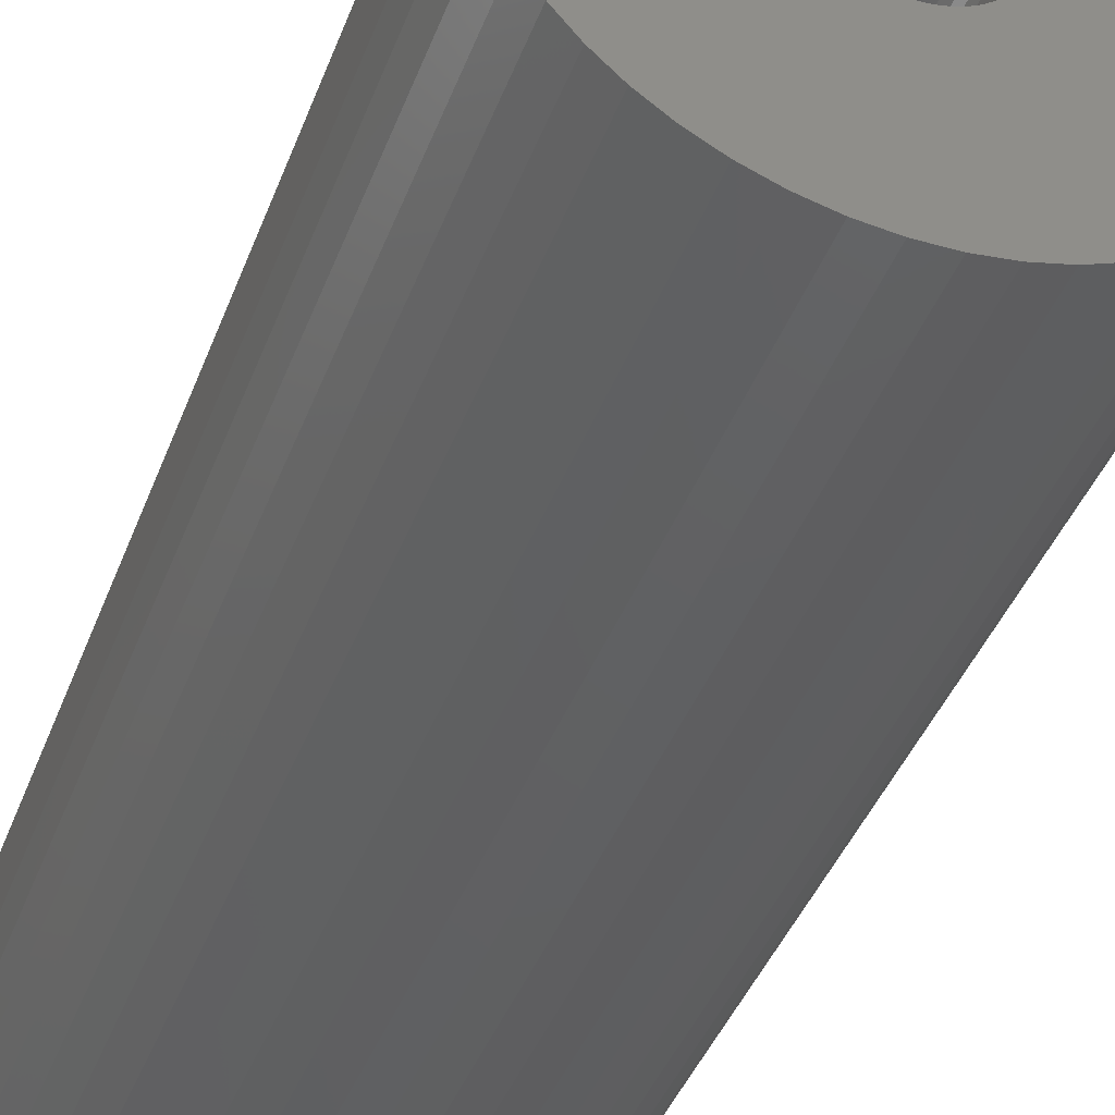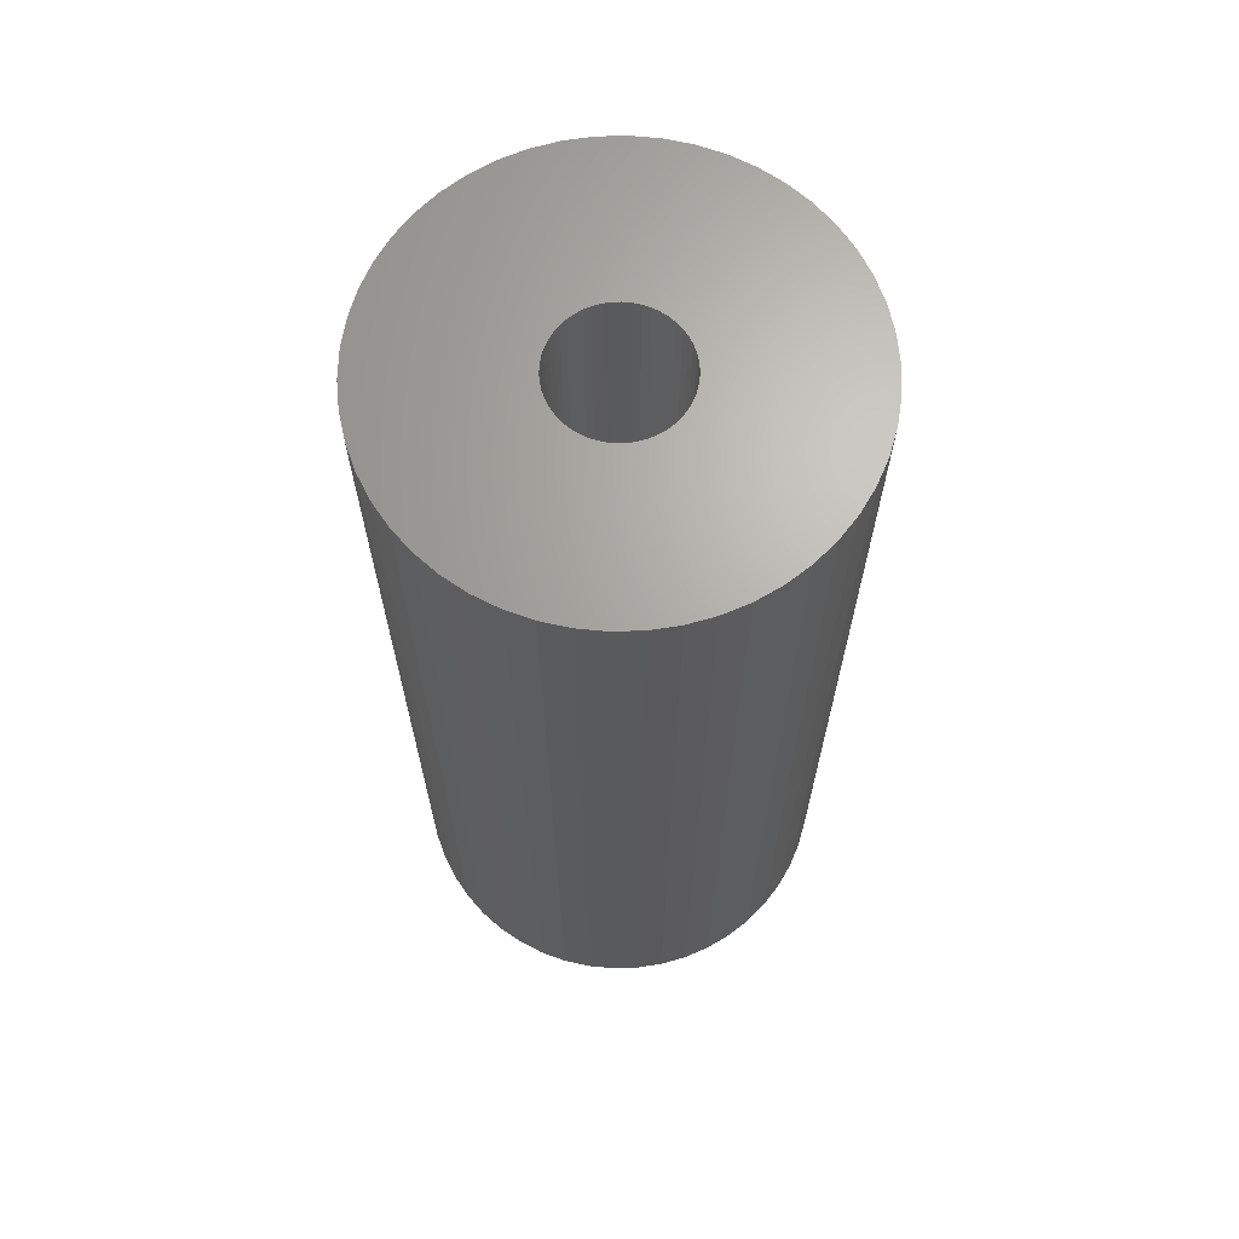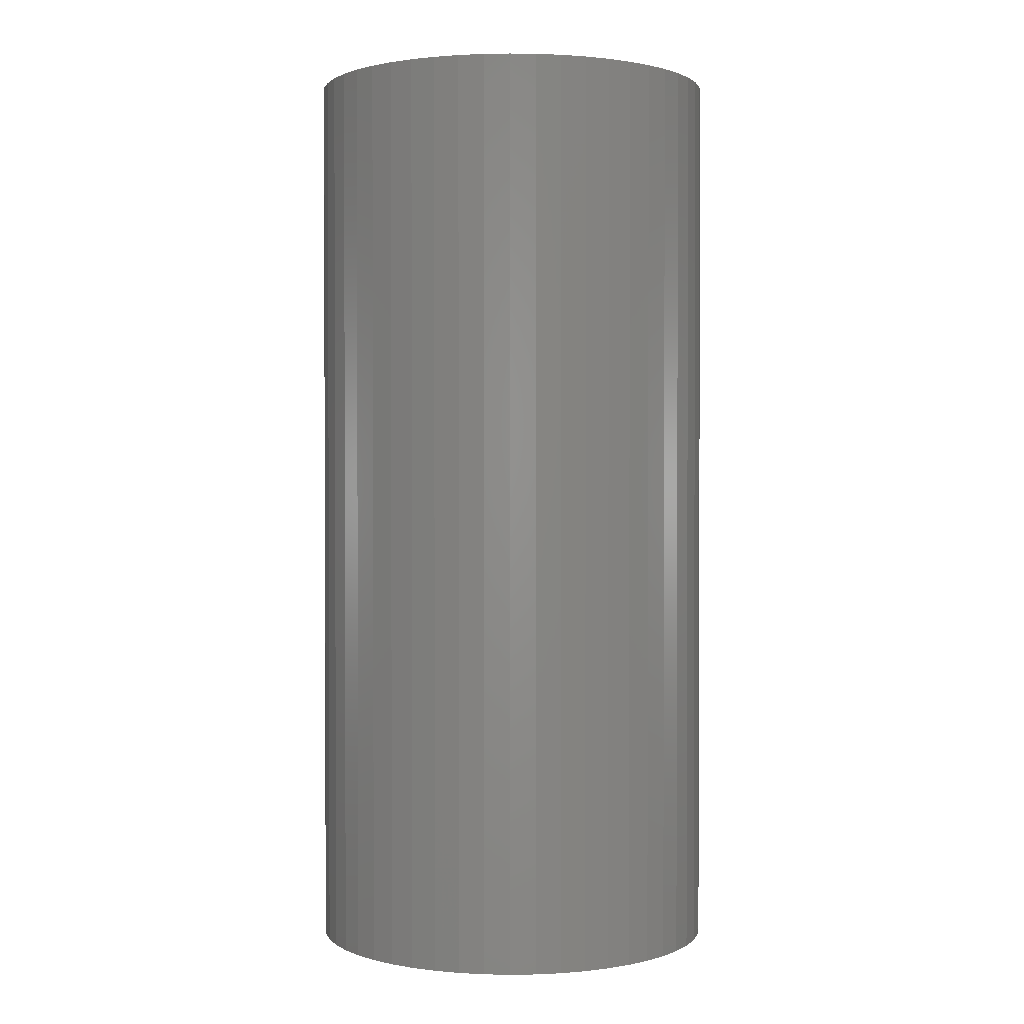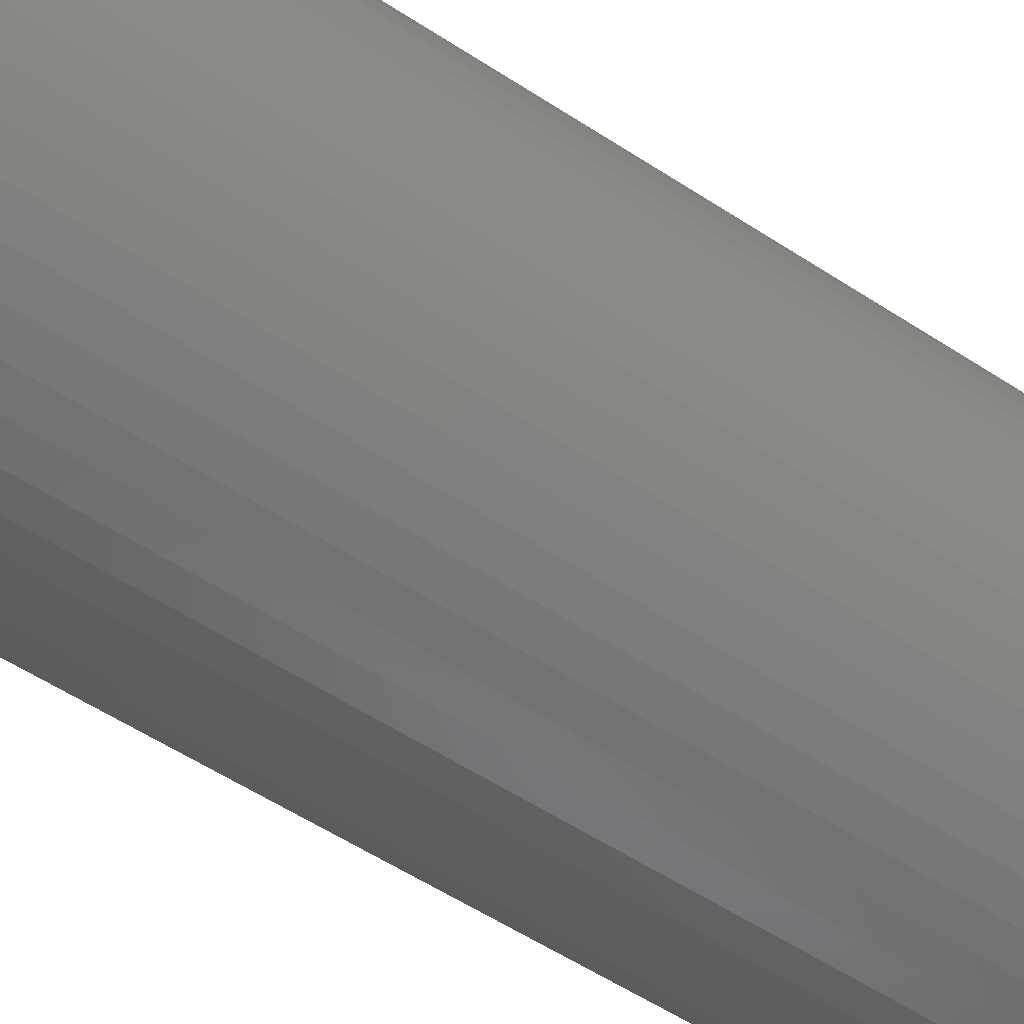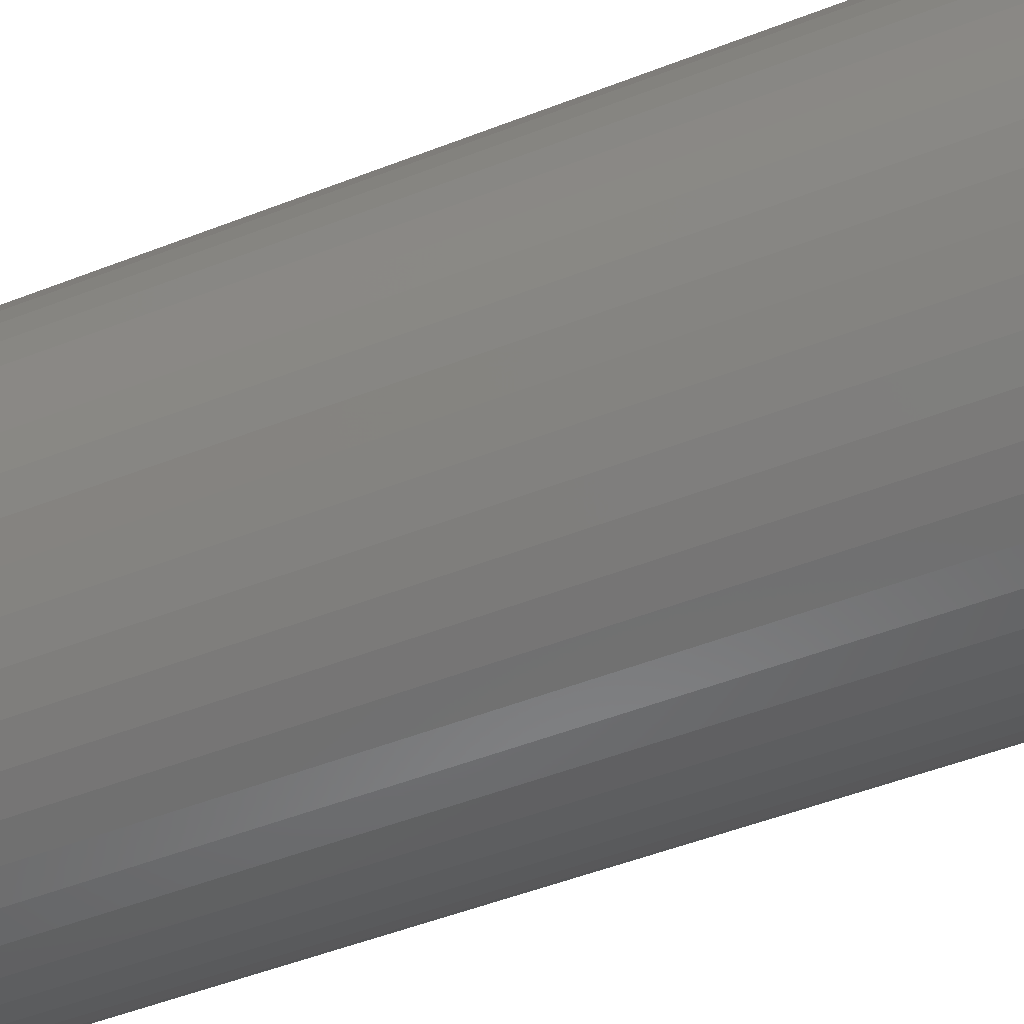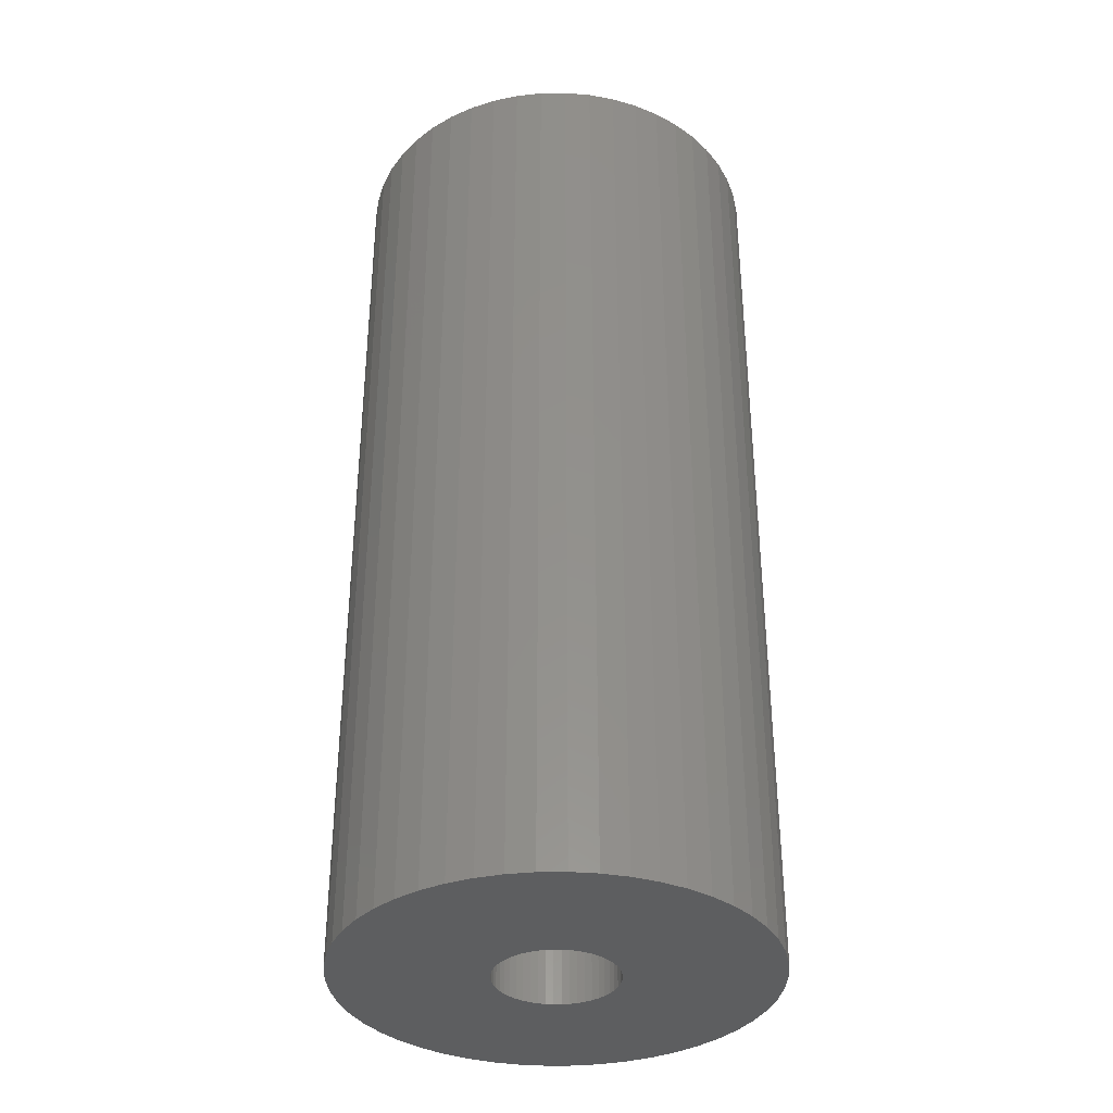
<metadata>
{"format":"stl","ext":"stl","renderer":"f3d","projection":"perspective","resolution":1024,"background":"white","views":[{"elev":-40.6,"azim":160.6,"up":"+Y"},{"elev":66.8,"azim":-102.5,"up":"+Z"},{"elev":1.3,"azim":-31.8,"up":"+Z"},{"elev":-58.0,"azim":-123.9,"up":"+Y"},{"elev":-49.7,"azim":-66.6,"up":"+Y"},{"elev":-35.5,"azim":-92.6,"up":"+Z"}]}
</metadata>
<code>
# stl→obj: 200 verts, 400 faces
v 17.5 0 39
v 17.36 2.193 -39
v 17.36 2.193 39
v 17.5 0 -39
v -17.5 0 -39
v -17.36 2.193 39
v -17.36 2.193 -39
v -17.5 0 39
v 1.099 17.47 -39
v -1.099 17.47 39
v 1.099 17.47 39
v -1.099 17.47 -39
v -1.099 -17.47 -39
v 1.099 -17.47 39
v -1.099 -17.47 39
v 1.099 -17.47 -39
v 12.76 11.98 -39
v 11.15 13.48 39
v 12.76 11.98 39
v 11.15 13.48 -39
v -11.15 13.48 -39
v -12.76 11.98 39
v -11.15 13.48 39
v -12.76 11.98 -39
v -5.408 16.64 -39
v -7.451 15.83 39
v -5.408 16.64 39
v -7.451 15.83 -39
v 16.27 6.442 39
v 15.34 8.431 -39
v 15.34 8.431 39
v 16.27 6.442 -39
v 16.95 4.352 -39
v 16.95 4.352 39
v 7.451 15.83 -39
v 5.408 16.64 39
v 7.451 15.83 39
v 5.408 16.64 -39
v 9.377 14.78 -39
v 9.377 14.78 39
v -16.27 6.442 -39
v -15.34 8.431 39
v -15.34 8.431 -39
v -16.27 6.442 39
v -16.95 4.352 -39
v -16.95 4.352 39
v -3.279 17.19 -39
v -3.279 17.19 39
v 3.279 -17.19 39
v 3.279 -17.19 -39
v 14.16 10.29 39
v 14.16 10.29 -39
v 3.279 17.19 39
v 3.279 17.19 -39
v -14.16 10.29 39
v -14.16 10.29 -39
v 5 0 39
v 4.961 0.6267 39
v 17.36 -2.193 39
v 4.843 1.243 39
v 4.961 -0.6267 39
v 4.649 1.841 39
v 16.95 -4.352 39
v 4.382 2.409 39
v 4.843 -1.243 39
v 4.045 2.939 39
v 16.27 -6.442 39
v 3.645 3.423 39
v 4.649 -1.841 39
v 3.187 3.853 39
v 15.34 -8.431 39
v 2.679 4.222 39
v 4.382 -2.409 39
v 2.129 4.524 39
v 14.16 -10.29 39
v 4.045 -2.939 39
v 1.545 4.755 39
v 0.9369 4.911 39
v 0.314 4.99 39
v -0.314 4.99 39
v -0.9369 4.911 39
v -1.545 4.755 39
v -2.129 4.524 39
v -2.679 4.222 39
v -9.377 14.78 39
v -3.187 3.853 39
v -3.645 3.423 39
v -4.045 2.939 39
v 12.76 -11.98 39
v 3.645 -3.423 39
v 11.15 -13.48 39
v 3.187 -3.853 39
v 9.377 -14.78 39
v 2.679 -4.222 39
v 7.451 -15.83 39
v 2.129 -4.524 39
v 5.408 -16.64 39
v 1.545 -4.755 39
v 0.9369 -4.911 39
v 0.314 -4.99 39
v -0.314 -4.99 39
v -0.9369 -4.911 39
v -3.279 -17.19 39
v -1.545 -4.755 39
v -5.408 -16.64 39
v -2.129 -4.524 39
v -7.451 -15.83 39
v -2.679 -4.222 39
v -9.377 -14.78 39
v -3.187 -3.853 39
v -11.15 -13.48 39
v -3.645 -3.423 39
v -12.76 -11.98 39
v -4.045 -2.939 39
v -14.16 -10.29 39
v -4.382 -2.409 39
v -15.34 -8.431 39
v -4.649 -1.841 39
v -16.27 -6.442 39
v -4.843 -1.243 39
v -16.95 -4.352 39
v -4.961 -0.6267 39
v -17.36 -2.193 39
v -5 0 39
v -4.382 2.409 39
v -4.649 1.841 39
v -4.843 1.243 39
v -4.961 0.6267 39
v -9.377 14.78 -39
v 17.36 -2.193 -39
v 16.95 -4.352 -39
v -12.76 -11.98 -39
v -11.15 -13.48 -39
v -15.34 -8.431 -39
v -16.27 -6.442 -39
v -14.16 -10.29 -39
v 5 0 -39
v 4.961 -0.6267 -39
v 4.843 -1.243 -39
v 16.27 -6.442 -39
v 4.961 0.6267 -39
v 4.649 -1.841 -39
v 15.34 -8.431 -39
v 4.382 -2.409 -39
v 14.16 -10.29 -39
v 4.843 1.243 -39
v 4.045 -2.939 -39
v 12.76 -11.98 -39
v 3.645 -3.423 -39
v 11.15 -13.48 -39
v 4.649 1.841 -39
v 3.187 -3.853 -39
v 9.377 -14.78 -39
v 2.679 -4.222 -39
v 7.451 -15.83 -39
v 4.382 2.409 -39
v 2.129 -4.524 -39
v 5.408 -16.64 -39
v 4.045 2.939 -39
v 1.545 -4.755 -39
v 0.9369 -4.911 -39
v 0.314 -4.99 -39
v -0.314 -4.99 -39
v -0.9369 -4.911 -39
v -3.279 -17.19 -39
v -1.545 -4.755 -39
v -5.408 -16.64 -39
v -2.129 -4.524 -39
v -7.451 -15.83 -39
v -2.679 -4.222 -39
v -9.377 -14.78 -39
v -3.187 -3.853 -39
v -3.645 -3.423 -39
v -4.045 -2.939 -39
v 3.645 3.423 -39
v 3.187 3.853 -39
v 2.679 4.222 -39
v 2.129 4.524 -39
v 1.545 4.755 -39
v 0.9369 4.911 -39
v 0.314 4.99 -39
v -0.314 4.99 -39
v -0.9369 4.911 -39
v -1.545 4.755 -39
v -2.129 4.524 -39
v -2.679 4.222 -39
v -3.187 3.853 -39
v -3.645 3.423 -39
v -4.045 2.939 -39
v -4.382 2.409 -39
v -4.649 1.841 -39
v -4.843 1.243 -39
v -4.961 0.6267 -39
v -5 0 -39
v -4.382 -2.409 -39
v -4.649 -1.841 -39
v -4.843 -1.243 -39
v -16.95 -4.352 -39
v -4.961 -0.6267 -39
v -17.36 -2.193 -39
f 1 2 3
f 2 1 4
f 5 6 7
f 6 5 8
f 9 10 11
f 10 9 12
f 13 14 15
f 14 13 16
f 17 18 19
f 18 17 20
f 21 22 23
f 22 21 24
f 25 26 27
f 26 25 28
f 29 30 31
f 30 29 32
f 3 33 34
f 33 3 2
f 35 36 37
f 36 35 38
f 39 37 40
f 37 39 35
f 41 42 43
f 42 41 44
f 45 44 41
f 44 45 46
f 47 27 48
f 27 47 25
f 16 49 14
f 49 16 50
f 34 32 29
f 32 34 33
f 51 17 19
f 17 51 52
f 31 52 51
f 52 31 30
f 38 53 36
f 53 38 54
f 54 11 53
f 11 54 9
f 20 40 18
f 40 20 39
f 43 55 56
f 55 43 42
f 56 22 24
f 22 56 55
f 7 46 45
f 46 7 6
f 57 1 3
f 58 3 34
f 1 57 59
f 60 34 29
f 61 59 57
f 62 29 31
f 59 61 63
f 64 31 51
f 65 63 61
f 66 51 19
f 63 65 67
f 68 19 18
f 69 67 65
f 70 18 40
f 67 69 71
f 72 40 37
f 73 71 69
f 74 37 36
f 71 73 75
f 76 75 73
f 3 58 57
f 34 60 58
f 29 62 60
f 31 64 62
f 51 66 64
f 19 68 66
f 77 36 53
f 18 70 68
f 40 72 70
f 37 74 72
f 36 77 74
f 78 53 11
f 53 78 77
f 11 79 78
f 11 80 79
f 10 80 11
f 80 10 81
f 48 81 10
f 81 48 82
f 27 82 48
f 82 27 83
f 26 83 27
f 83 26 84
f 85 84 26
f 84 85 86
f 23 86 85
f 86 23 87
f 22 87 23
f 55 88 22
f 87 22 88
f 75 76 89
f 90 89 76
f 89 90 91
f 92 91 90
f 91 92 93
f 94 93 92
f 93 94 95
f 96 95 94
f 95 96 97
f 98 97 96
f 97 98 49
f 99 49 98
f 49 99 14
f 100 14 99
f 101 14 100
f 15 101 102
f 101 15 14
f 103 102 104
f 105 104 106
f 107 106 108
f 109 108 110
f 102 103 15
f 111 110 112
f 113 112 114
f 115 114 116
f 117 116 118
f 119 118 120
f 121 120 122
f 104 105 103
f 123 122 124
f 88 55 125
f 42 125 55
f 106 107 105
f 125 42 126
f 108 109 107
f 44 126 42
f 110 111 109
f 126 44 127
f 112 113 111
f 46 127 44
f 114 115 113
f 127 46 128
f 116 117 115
f 6 128 46
f 118 119 117
f 128 6 124
f 120 121 119
f 8 124 6
f 122 123 121
f 124 8 123
f 28 85 26
f 85 28 129
f 129 23 85
f 23 129 21
f 12 48 10
f 48 12 47
f 59 4 1
f 4 59 130
f 63 130 59
f 130 63 131
f 132 111 113
f 111 132 133
f 134 119 135
f 119 134 117
f 136 117 134
f 117 136 115
f 137 4 130
f 138 130 131
f 4 137 2
f 139 131 140
f 141 2 137
f 142 140 143
f 2 141 33
f 144 143 145
f 146 33 141
f 147 145 148
f 33 146 32
f 149 148 150
f 151 32 146
f 152 150 153
f 32 151 30
f 154 153 155
f 156 30 151
f 157 155 158
f 30 156 52
f 159 52 156
f 130 138 137
f 131 139 138
f 140 142 139
f 143 144 142
f 145 147 144
f 148 149 147
f 160 158 50
f 150 152 149
f 153 154 152
f 155 157 154
f 158 160 157
f 161 50 16
f 50 161 160
f 16 162 161
f 16 163 162
f 13 163 16
f 163 13 164
f 165 164 13
f 164 165 166
f 167 166 165
f 166 167 168
f 169 168 167
f 168 169 170
f 171 170 169
f 170 171 172
f 133 172 171
f 172 133 173
f 132 173 133
f 136 174 132
f 173 132 174
f 52 159 17
f 175 17 159
f 17 175 20
f 176 20 175
f 20 176 39
f 177 39 176
f 39 177 35
f 178 35 177
f 35 178 38
f 179 38 178
f 38 179 54
f 180 54 179
f 54 180 9
f 181 9 180
f 182 9 181
f 12 182 183
f 182 12 9
f 47 183 184
f 25 184 185
f 28 185 186
f 129 186 187
f 183 47 12
f 21 187 188
f 24 188 189
f 56 189 190
f 43 190 191
f 41 191 192
f 45 192 193
f 184 25 47
f 7 193 194
f 174 136 195
f 134 195 136
f 185 28 25
f 195 134 196
f 186 129 28
f 135 196 134
f 187 21 129
f 196 135 197
f 188 24 21
f 198 197 135
f 189 56 24
f 197 198 199
f 190 43 56
f 200 199 198
f 191 41 43
f 199 200 194
f 192 45 41
f 5 194 200
f 193 7 45
f 194 5 7
f 155 93 95
f 93 155 153
f 71 140 67
f 140 71 143
f 132 115 136
f 115 132 113
f 135 121 198
f 121 135 119
f 150 89 91
f 89 150 148
f 158 95 97
f 95 158 155
f 50 97 49
f 97 50 158
f 75 143 71
f 143 75 145
f 89 145 75
f 145 89 148
f 67 131 63
f 131 67 140
f 165 15 103
f 15 165 13
f 169 105 107
f 105 169 167
f 167 103 105
f 103 167 165
f 198 123 200
f 123 198 121
f 200 8 5
f 8 200 123
f 153 91 93
f 91 153 150
f 171 107 109
f 107 171 169
f 133 109 111
f 109 133 171
f 137 58 141
f 58 137 57
f 124 193 128
f 193 124 194
f 182 79 80
f 79 182 181
f 162 101 100
f 101 162 163
f 176 68 70
f 68 176 175
f 188 86 87
f 86 188 187
f 185 82 83
f 82 185 184
f 151 64 156
f 64 151 62
f 141 60 146
f 60 141 58
f 179 74 77
f 74 179 178
f 180 77 78
f 77 180 179
f 178 72 74
f 72 178 177
f 126 190 125
f 190 126 191
f 88 188 87
f 188 88 189
f 127 191 126
f 191 127 192
f 184 81 82
f 81 184 183
f 161 100 99
f 100 161 162
f 146 62 151
f 62 146 60
f 159 68 175
f 68 159 66
f 156 66 159
f 66 156 64
f 181 78 79
f 78 181 180
f 177 70 72
f 70 177 176
f 125 189 88
f 189 125 190
f 128 192 127
f 192 128 193
f 186 83 84
f 83 186 185
f 187 84 86
f 84 187 186
f 183 80 81
f 80 183 182
f 139 61 138
f 61 139 65
f 172 112 110
f 112 172 173
f 116 196 118
f 196 116 195
f 112 174 114
f 174 112 173
f 154 96 94
f 96 154 157
f 144 69 142
f 69 144 73
f 138 57 137
f 57 138 61
f 164 104 102
f 104 164 166
f 118 197 120
f 197 118 196
f 149 92 90
f 92 149 152
f 157 98 96
f 98 157 160
f 160 99 98
f 99 160 161
f 147 73 144
f 73 147 76
f 149 76 147
f 76 149 90
f 142 65 139
f 65 142 69
f 163 102 101
f 102 163 164
f 166 106 104
f 106 166 168
f 114 195 116
f 195 114 174
f 120 199 122
f 199 120 197
f 122 194 124
f 194 122 199
f 152 94 92
f 94 152 154
f 168 108 106
f 108 168 170
f 170 110 108
f 110 170 172

</code>
